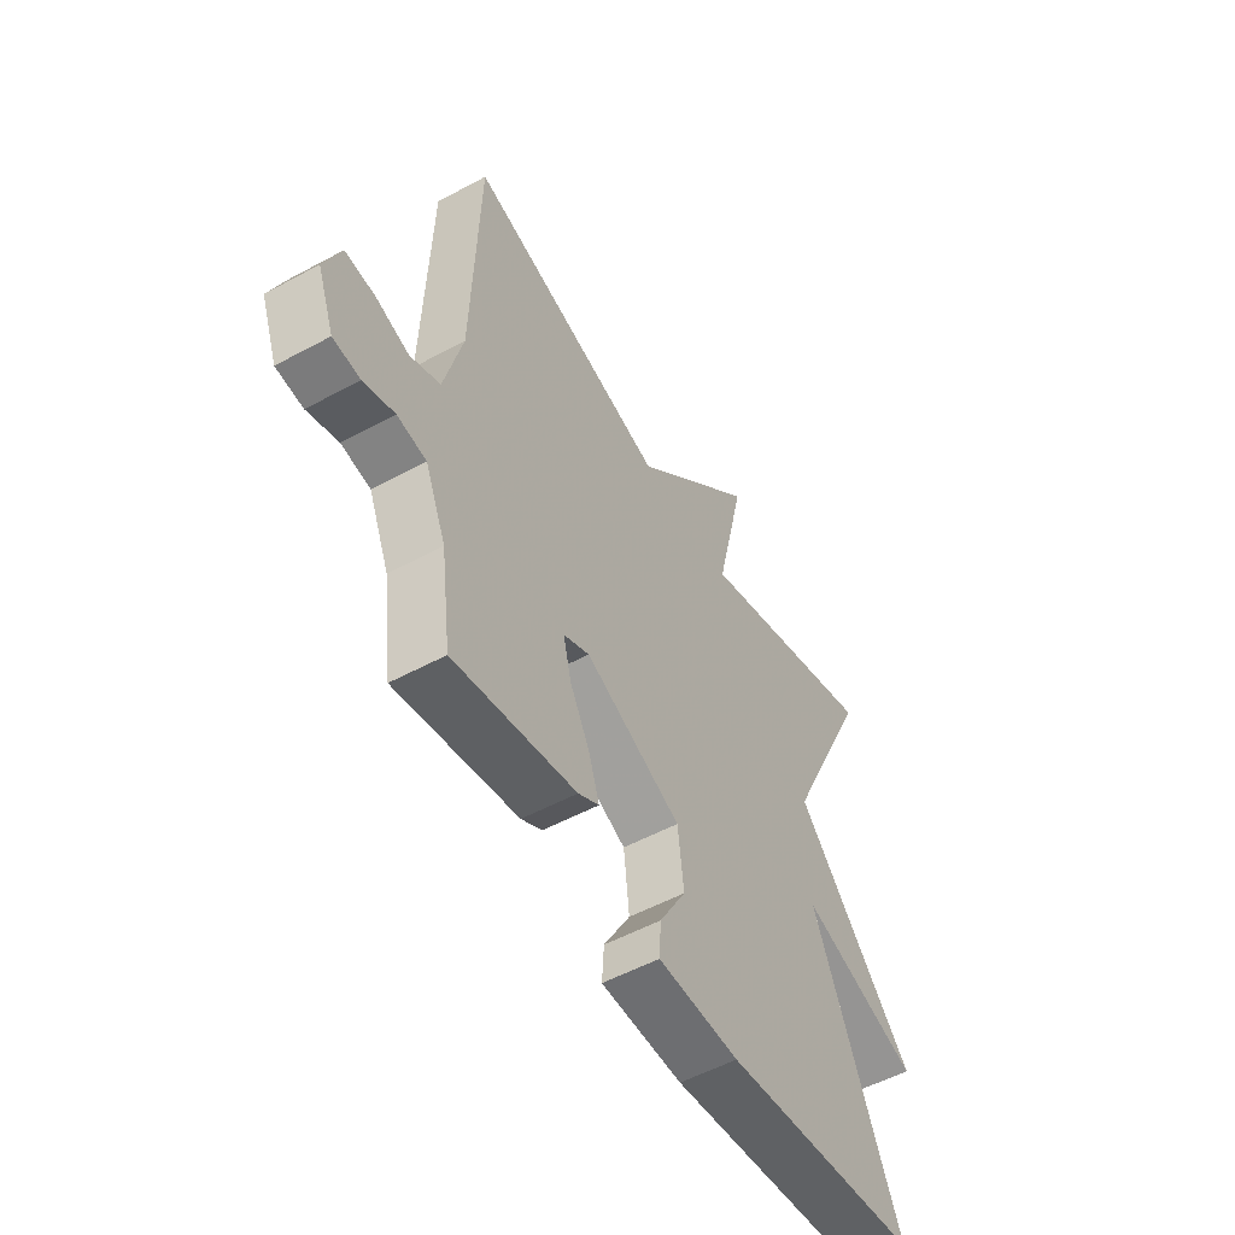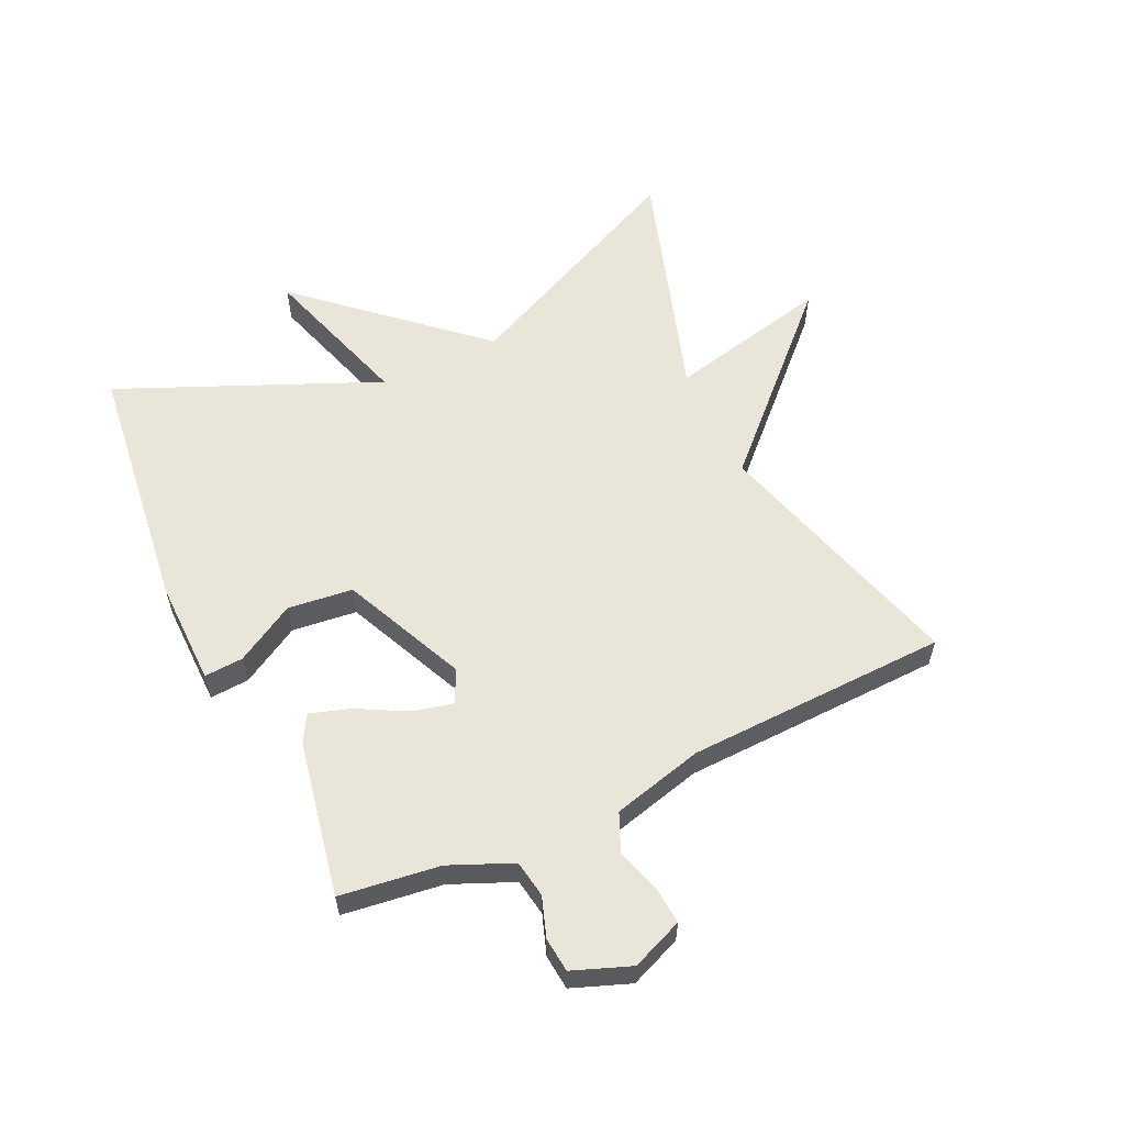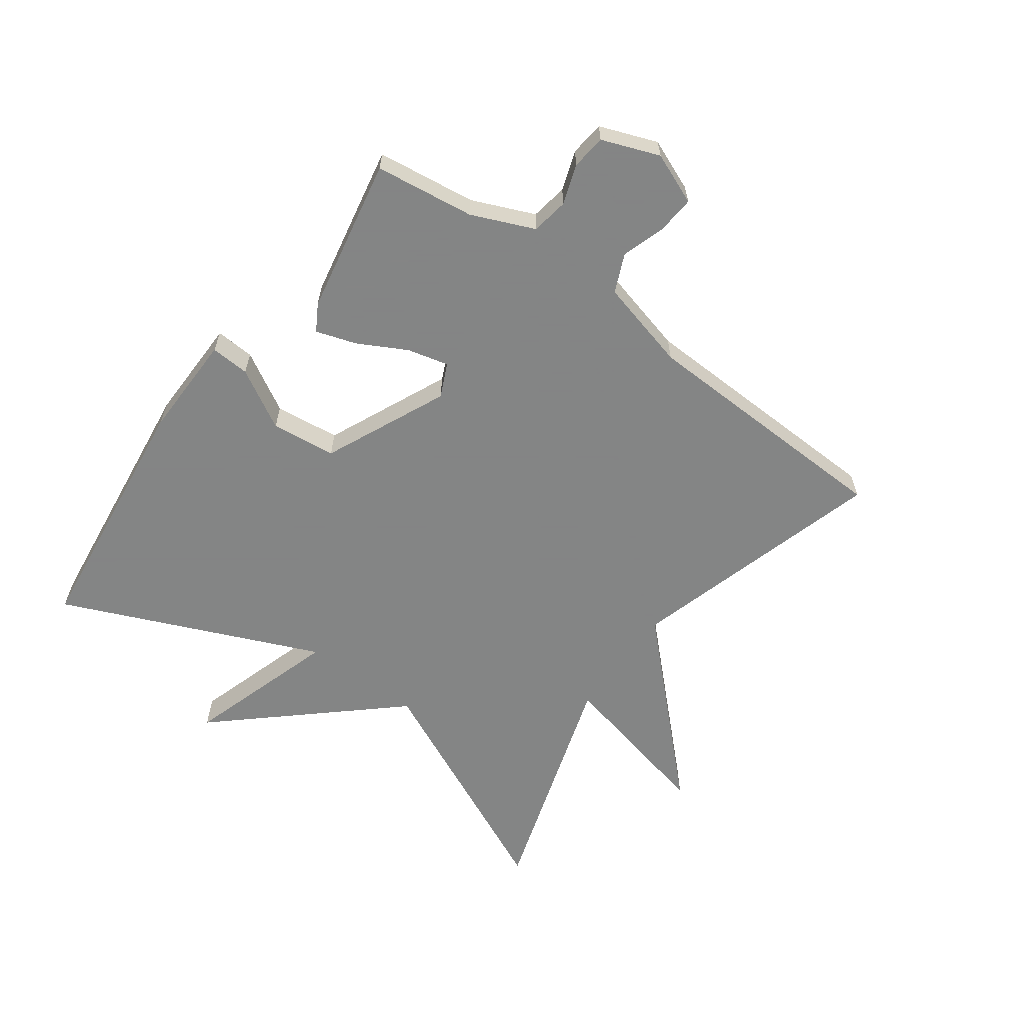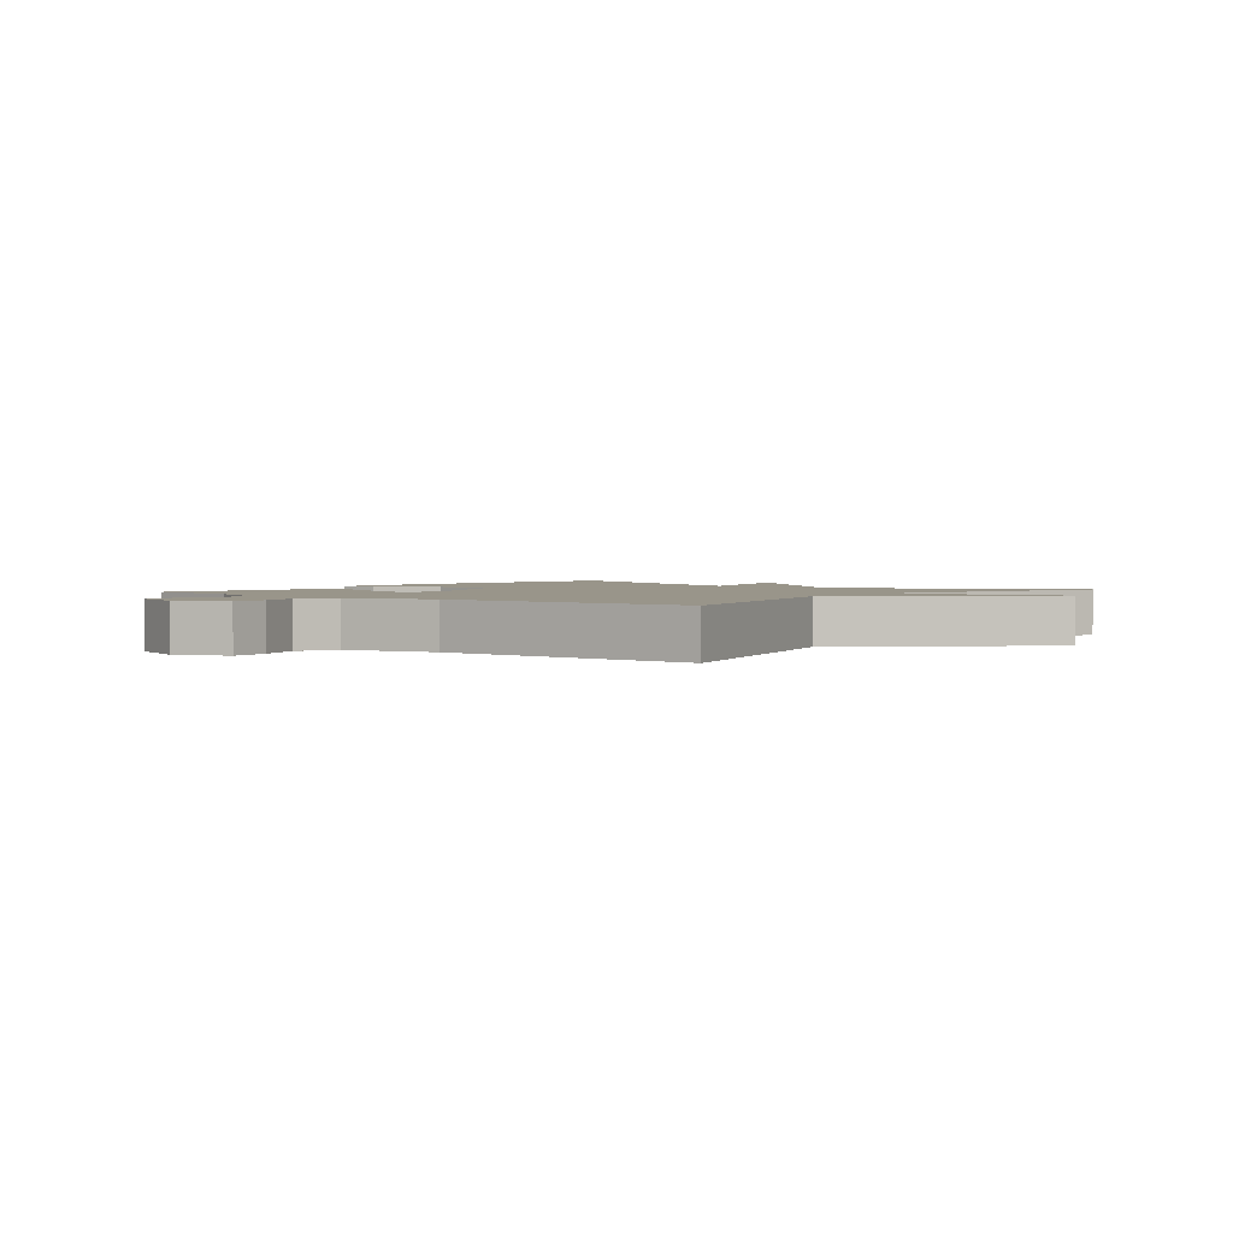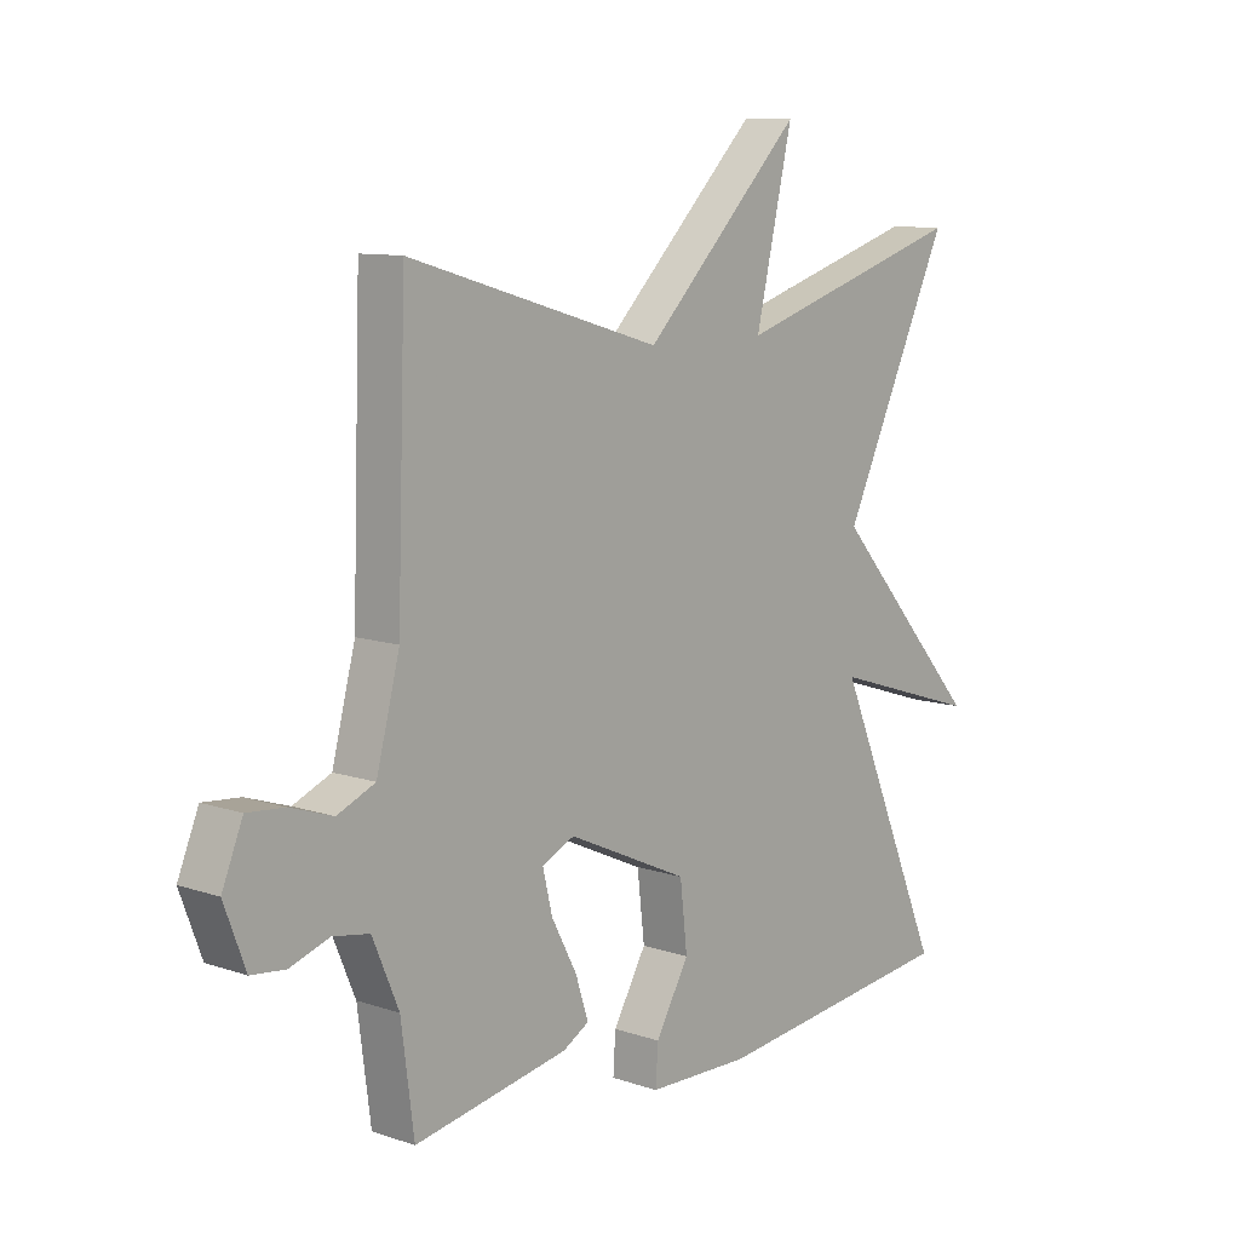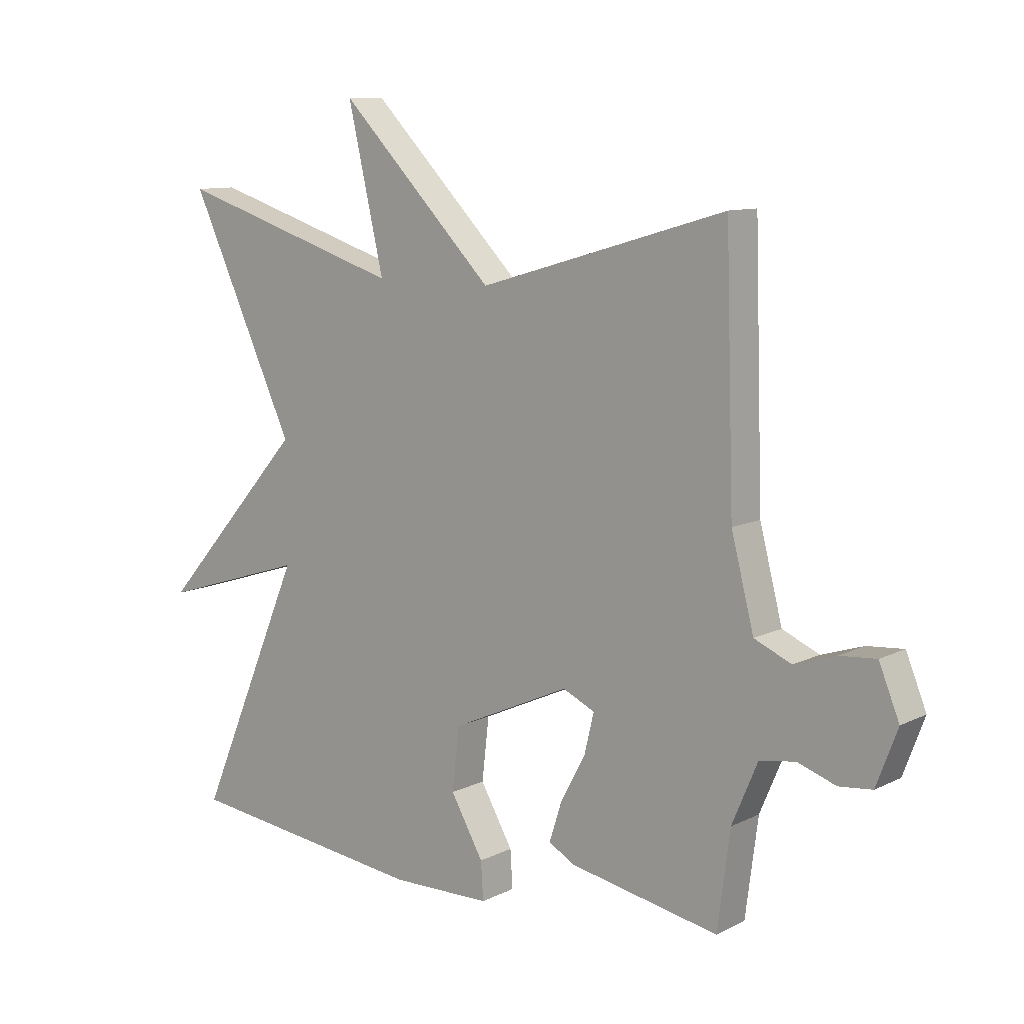
<metadata>
{"format":"obj","ext":"obj","renderer":"f3d","projection":"perspective","resolution":1024,"background":"white","views":[{"elev":-53.5,"azim":-59.9,"up":"+Z"},{"elev":58.5,"azim":-115.0,"up":"+Y"},{"elev":-61.6,"azim":-126.0,"up":"+Y"},{"elev":2.1,"azim":-50.9,"up":"+Y"},{"elev":10.0,"azim":-49.1,"up":"+Z"},{"elev":10.3,"azim":-140.9,"up":"+Z"}]}
</metadata>
<code>
v -0.5 0.07 -0.5
v -0.521 0.07 -0.339
v -0.564 0.07 -0.238
v -0.624 0.07 -0.228
v -0.688 0.07 -0.25
v -0.744 0.07 -0.244
v -0.779 0.07 -0.151
v -0.745 0.07 -0.068
v -0.684 0.07 -0.073
v -0.614 0.07 -0.096
v -0.552 0.07 -0.069
v -0.514 0.07 0.078
v -0.5 0.07 0.5
v -0.085 0.07 0.379
v 0.176 0.07 0.643
v 0.115 0.07 0.379
v 0.5 0.07 0.5
v 0.321 0.07 0.118
v 0.568 0.07 -0.16
v 0.321 0.07 -0.082
v 0.5 0.07 -0.5
v 0.09 0.07 -0.549
v -0.078 0.07 -0.546
v -0.074 0.07 -0.483
v -0.019 0.07 -0.387
v -0.031 0.07 -0.282
v -0.23 0.07 -0.192
v -0.284 0.07 -0.217
v -0.268 0.07 -0.283
v -0.226 0.07 -0.362
v -0.205 0.07 -0.427
v -0.248 0.07 -0.452
v -0.5 0 -0.5
v -0.521 0 -0.339
v -0.564 0 -0.238
v -0.624 0 -0.228
v -0.688 0 -0.25
v -0.744 0 -0.244
v -0.779 0 -0.151
v -0.745 0 -0.068
v -0.684 0 -0.073
v -0.614 0 -0.096
v -0.552 0 -0.069
v -0.514 0 0.078
v -0.5 0 0.5
v -0.085 0 0.379
v 0.176 0 0.643
v 0.115 0 0.379
v 0.5 0 0.5
v 0.321 0 0.118
v 0.568 0 -0.16
v 0.321 0 -0.082
v 0.5 0 -0.5
v 0.09 0 -0.549
v -0.078 0 -0.546
v -0.074 0 -0.483
v -0.019 0 -0.387
v -0.031 0 -0.282
v -0.23 0 -0.192
v -0.284 0 -0.217
v -0.268 0 -0.283
v -0.226 0 -0.362
v -0.205 0 -0.427
v -0.248 0 -0.452
f 32 1 2
f 31 32 2
f 30 31 2
f 29 30 2
f 28 29 2 3
f 27 28 3 4
f 23 24 25
f 22 23 25
f 21 22 25
f 20 21 25
f 20 25 26
f 18 19 20
f 18 20 26 27
f 18 27 4
f 17 18 4
f 16 17 4
f 12 13 14
f 11 12 14
f 8 9 10
f 7 8 10
f 6 7 10
f 5 6 10
f 4 5 10
f 4 10 11
f 14 15 16 4
f 4 11 14
f 34 33 64
f 34 64 63
f 34 63 62
f 34 62 61
f 35 34 61 60
f 36 35 60 59
f 57 56 55
f 57 55 54
f 57 54 53
f 57 53 52
f 58 57 52
f 52 51 50
f 59 58 52 50
f 36 59 50
f 36 50 49
f 36 49 48
f 46 45 44
f 46 44 43
f 42 41 40
f 42 40 39
f 42 39 38
f 42 38 37
f 42 37 36
f 43 42 36
f 36 48 47 46
f 46 43 36
f 1 33 34 2
f 2 34 35 3
f 3 35 36 4
f 4 36 37 5
f 5 37 38 6
f 6 38 39 7
f 7 39 40 8
f 8 40 41 9
f 9 41 42 10
f 10 42 43 11
f 11 43 44 12
f 12 44 45 13
f 13 45 46 14
f 14 46 47 15
f 15 47 48 16
f 16 48 49 17
f 17 49 50 18
f 18 50 51 19
f 19 51 52 20
f 20 52 53 21
f 21 53 54 22
f 22 54 55 23
f 23 55 56 24
f 24 56 57 25
f 25 57 58 26
f 26 58 59 27
f 27 59 60 28
f 28 60 61 29
f 29 61 62 30
f 30 62 63 31
f 31 63 64 32
f 32 64 33 1

</code>
